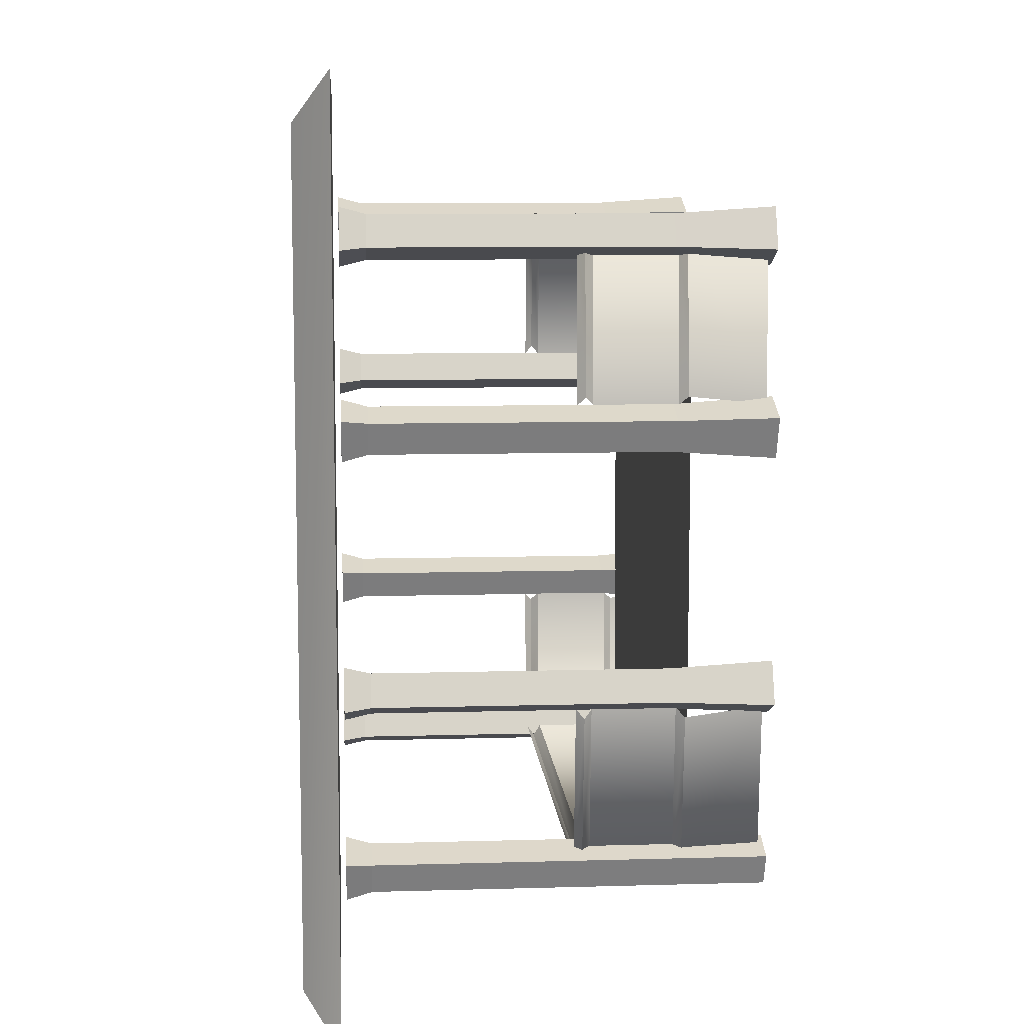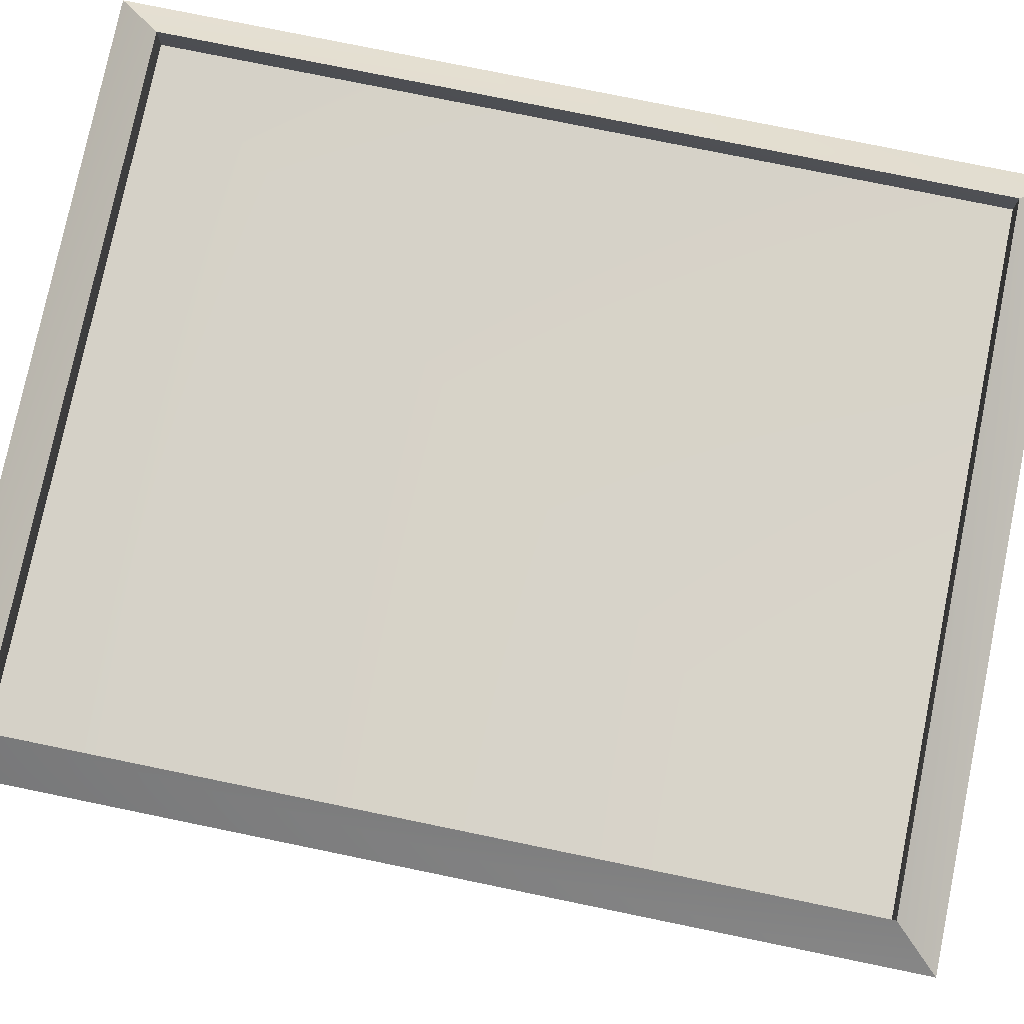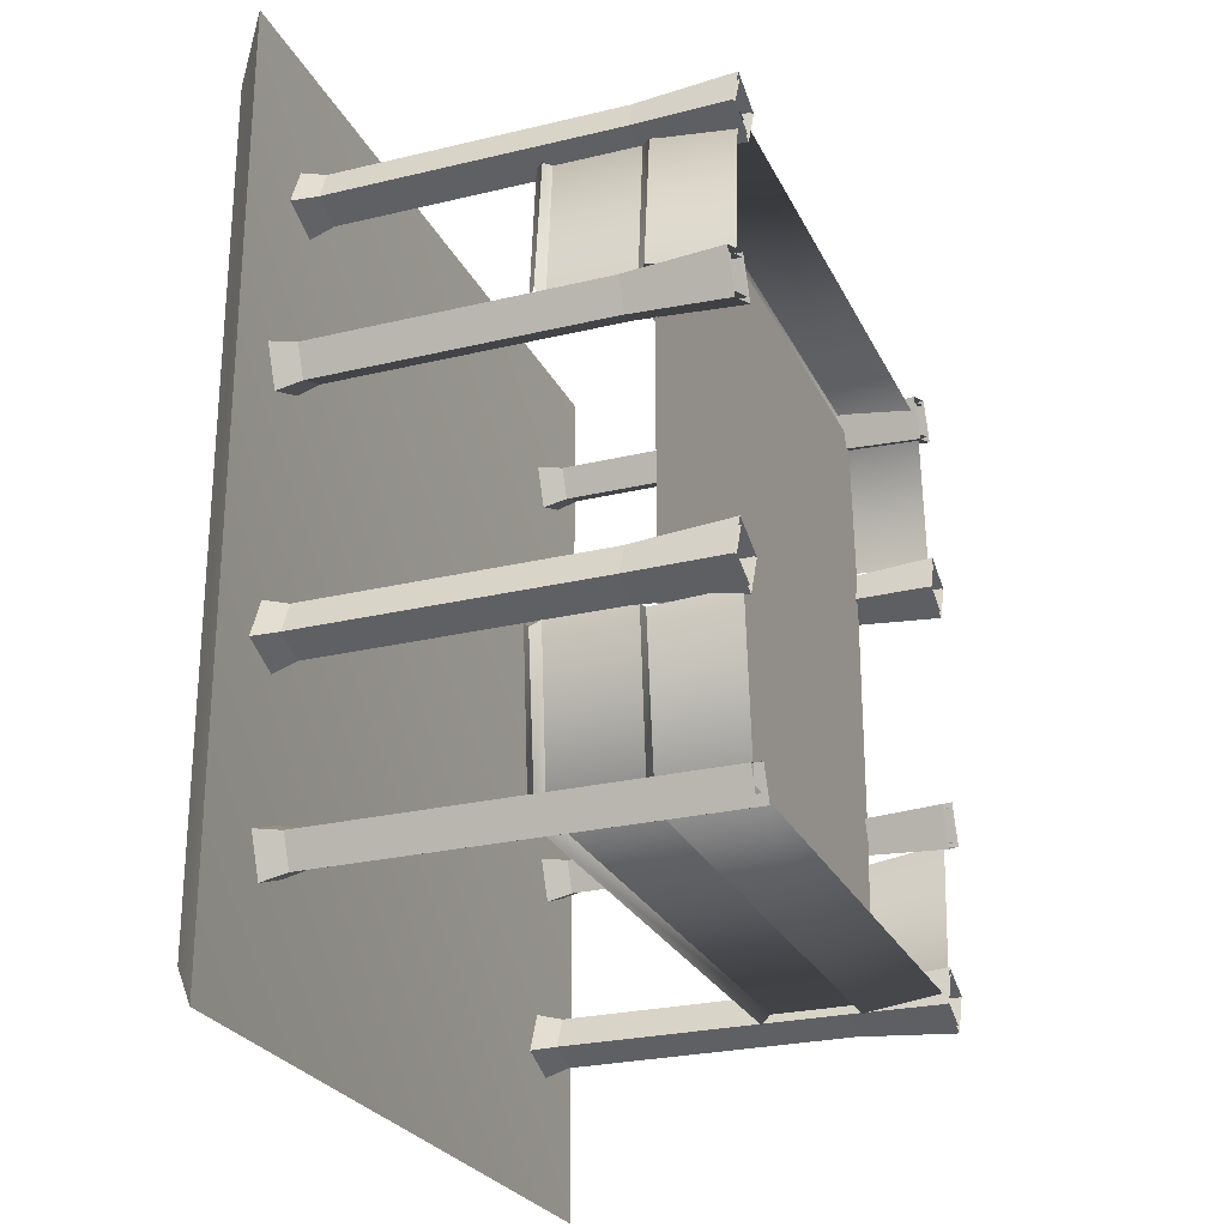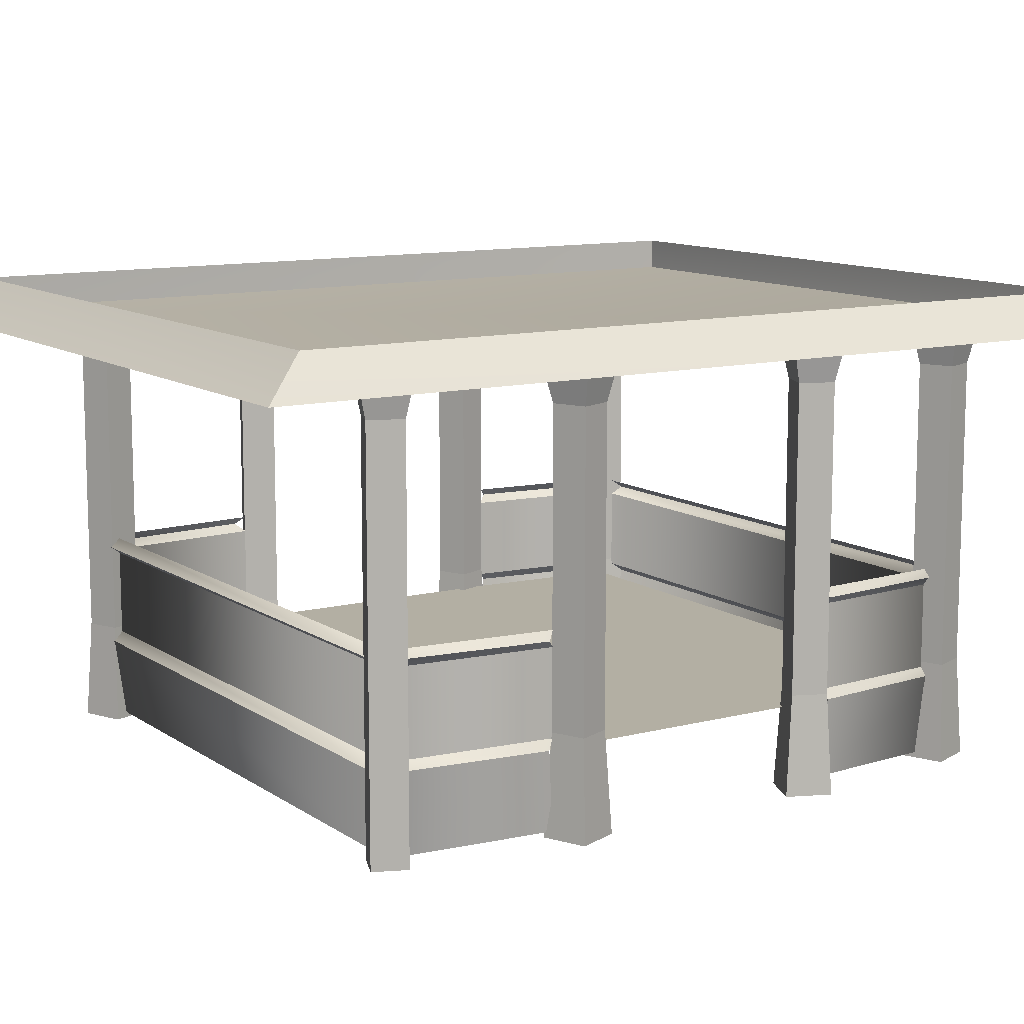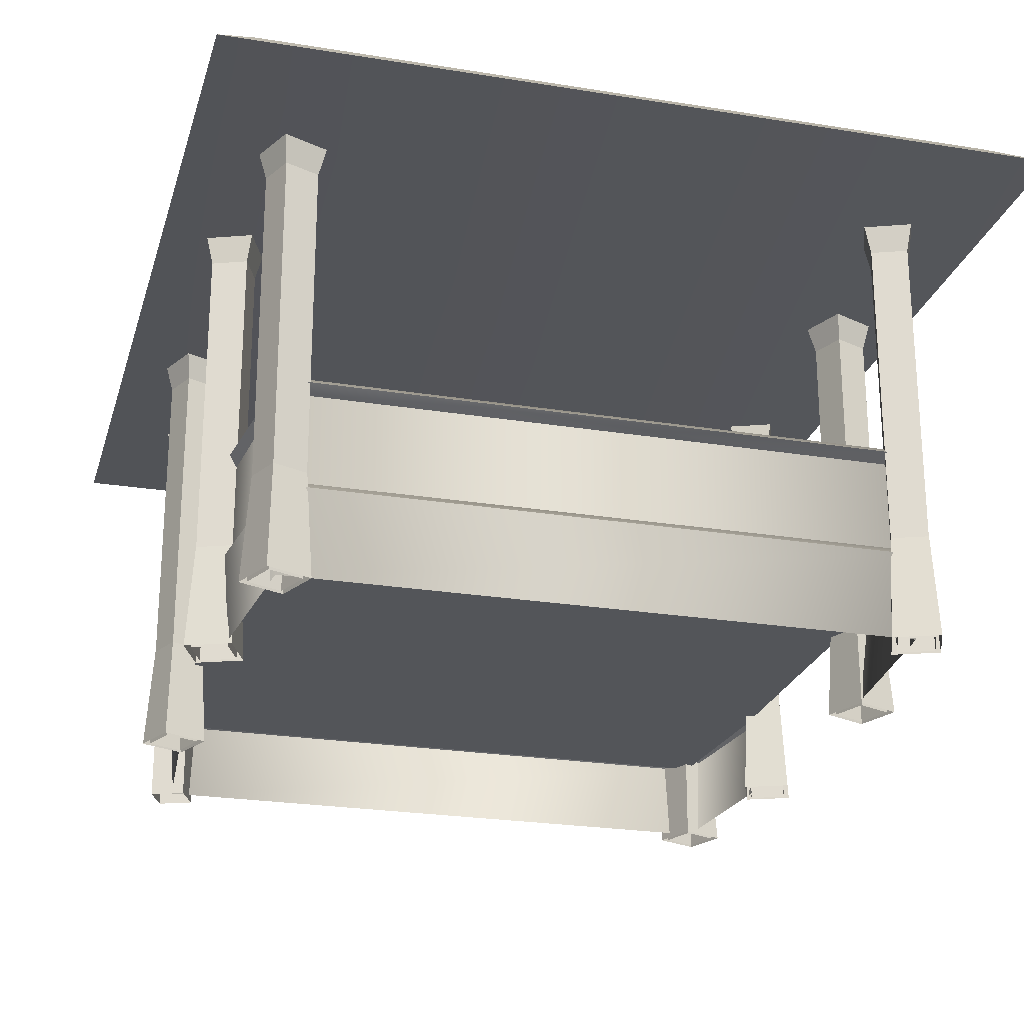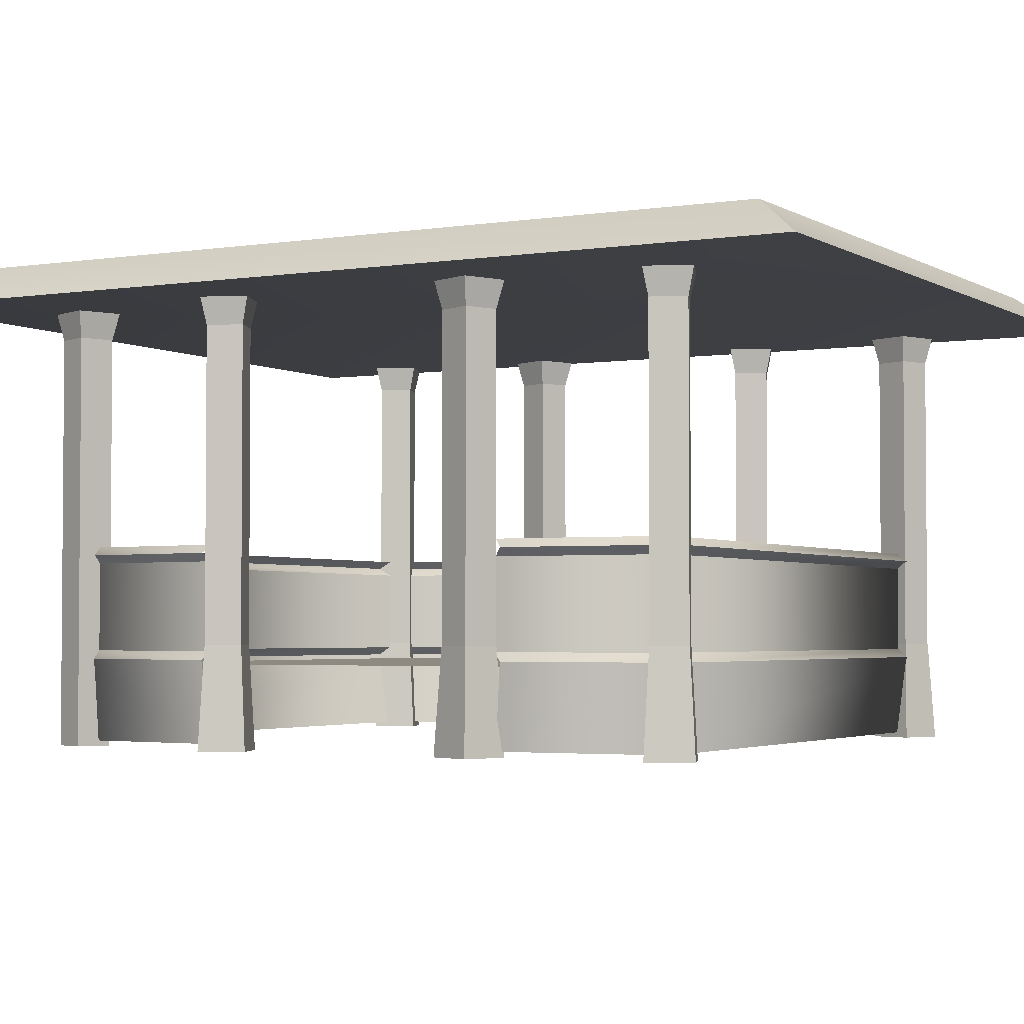
<metadata>
{"format":"obj","ext":"obj","renderer":"f3d","projection":"perspective","resolution":1024,"background":"white","views":[{"elev":8.8,"azim":-94.4,"up":"+Z"},{"elev":77.7,"azim":-78.4,"up":"+Y"},{"elev":-25.6,"azim":-68.9,"up":"+Z"},{"elev":11.1,"azim":-122.5,"up":"+Y"},{"elev":-24.1,"azim":-15.1,"up":"+Y"},{"elev":-2.8,"azim":-61.2,"up":"+Y"}]}
</metadata>
<code>
o Cylinder.003
v -2.322 0.158 1.152
v -2.238 0.158 2.388
v -2.322 0.158 -1.152
v -2.238 0.158 -2.388
v 2.322 0.158 1.152
v 2.238 0.158 2.388
v 2.322 0.158 -1.152
v 2.238 0.158 -2.388
v 2.991 2.859 -3.64
v -2.991 2.859 -3.64
v -2.991 2.859 3.64
v 2.991 2.859 3.64
v 2.265 0.2993 0.9341
v 2.215 -0.4602 0.9134
v 2.532 -0.4602 0.7814
v 2.511 0.2993 0.8317
v 2.368 -0.4602 1.179
v 2.368 2.72 1.179
v 2.612 2.72 1.077
v 2.612 -0.4602 1.077
v 2.266 -0.4602 0.9347
v 2.266 2.72 0.9347
v 2.511 2.72 0.8331
v 2.511 -0.4602 0.8331
v 2.664 -0.4602 1.099
v 2.614 0.2993 1.078
v 2.347 -0.4602 1.231
v 2.367 0.2993 1.18
v 2.351 -0.4602 2.661
v 2.33 0.2993 2.61
v 2.432 0.2993 2.364
v 2.482 -0.4602 2.343
v 2.431 -0.4602 2.364
v 2.431 2.72 2.364
v 2.186 2.72 2.264
v 2.186 -0.4602 2.264
v 2.034 -0.4602 2.53
v 2.084 0.2993 2.509
v 2.186 0.2993 2.262
v 2.165 -0.4602 2.212
v 2.265 0.2993 -0.9341
v 2.215 -0.4602 -0.9134
v 2.532 -0.4602 -0.7814
v 2.511 0.2993 -0.8317
v 2.33 -0.4602 2.609
v 2.33 2.72 2.609
v 2.085 2.72 2.508
v 2.085 -0.4602 2.508
v 2.368 -0.4602 -1.179
v 2.368 2.72 -1.179
v 2.612 2.72 -1.077
v 2.612 -0.4602 -1.077
v 2.266 -0.4602 -0.9347
v 2.266 2.72 -0.9347
v 2.511 2.72 -0.8331
v 2.511 -0.4602 -0.8331
v 2.664 -0.4602 -1.099
v 2.614 0.2993 -1.078
v 2.347 -0.4602 -1.231
v 2.367 0.2993 -1.18
v -2.265 0.2993 0.9341
v -2.215 -0.4602 0.9134
v -2.532 -0.4602 0.7814
v -2.511 0.2993 0.8317
v -2.368 -0.4602 1.179
v -2.368 2.72 1.179
v -2.612 2.72 1.077
v -2.612 -0.4602 1.077
v -2.266 -0.4602 0.9347
v -2.266 2.72 0.9347
v -2.511 2.72 0.8331
v -2.511 -0.4602 0.8331
v -2.664 -0.4602 1.099
v -2.614 0.2993 1.078
v -2.347 -0.4602 1.231
v -2.367 0.2993 1.18
v -2.351 -0.4602 2.661
v -2.33 0.2993 2.61
v -2.432 0.2993 2.364
v -2.482 -0.4602 2.343
v -2.431 -0.4602 2.364
v -2.431 2.72 2.364
v -2.186 2.72 2.264
v -2.186 -0.4602 2.264
v -2.034 -0.4602 2.53
v -2.084 0.2993 2.509
v -2.186 0.2993 2.262
v -2.165 -0.4602 2.212
v 2.351 -0.4602 -2.661
v 2.33 0.2993 -2.61
v 2.432 0.2993 -2.364
v 2.482 -0.4602 -2.343
v -2.33 -0.4602 2.609
v -2.33 2.72 2.609
v -2.085 2.72 2.508
v -2.085 -0.4602 2.508
v 2.431 -0.4602 -2.364
v 2.431 2.72 -2.364
v 2.186 2.72 -2.264
v 2.186 -0.4602 -2.264
v 2.034 -0.4602 -2.53
v 2.084 0.2993 -2.509
v 2.186 0.2993 -2.262
v 2.165 -0.4602 -2.212
v 2.33 -0.4602 -2.609
v 2.33 2.72 -2.609
v 2.085 2.72 -2.508
v 2.085 -0.4602 -2.508
v -2.265 0.2993 -0.9341
v -2.215 -0.4602 -0.9134
v -2.532 -0.4602 -0.7814
v -2.511 0.2993 -0.8317
v -2.368 -0.4602 -1.179
v -2.368 2.72 -1.179
v -2.612 2.72 -1.077
v -2.612 -0.4602 -1.077
v -2.266 -0.4602 -0.9347
v 2.215 2.808 0.9134
v 2.27 2.595 0.9361
v 2.509 2.595 0.8365
v 2.532 2.808 0.7814
v 2.609 2.595 1.076
v 2.664 2.808 1.099
v 2.369 2.595 1.176
v 2.347 2.808 1.231
v 2.439 2.808 1.006
v 2.328 2.595 2.606
v 2.351 2.808 2.661
v 2.482 2.808 2.343
v 2.427 2.595 2.366
v 2.089 2.595 2.507
v 2.034 2.808 2.53
v 2.165 2.808 2.212
v 2.188 2.595 2.267
v 2.258 2.808 2.436
v -2.266 2.72 -0.9347
v -2.511 2.72 -0.8331
v -2.511 -0.4602 -0.8331
v -2.664 -0.4602 -1.099
v -2.614 0.2993 -1.078
v -2.347 -0.4602 -1.231
v -2.367 0.2993 -1.18
v -2.431 -0.4602 -2.364
v -2.431 2.72 -2.364
v -2.186 2.72 -2.264
v -2.186 -0.4602 -2.264
v -2.186 0.2993 -2.262
v -2.165 -0.4602 -2.212
v 2.29 0.9702 2.518
v 2.257 1.031 2.434
v 2.429 0.9702 1.241
v -2.33 -0.4602 -2.609
v -2.33 2.72 -2.609
v -2.085 2.72 -2.508
v -2.085 -0.4602 -2.508
v 2.215 2.808 -0.9134
v 2.27 2.595 -0.9361
v 2.509 2.595 -0.8365
v 2.532 2.808 -0.7814
v 2.609 2.595 -1.076
v -2.215 2.808 0.9134
v -2.27 2.595 0.9361
v -2.509 2.595 0.8365
v -2.532 2.808 0.7814
v -2.609 2.595 1.076
v -2.664 2.808 1.099
v -2.369 2.595 1.176
v -2.347 2.808 1.231
v -2.439 2.808 1.006
v -2.328 2.595 2.606
v -2.351 2.808 2.661
v -2.482 2.808 2.343
v -2.427 2.595 2.366
v -2.089 2.595 2.507
v -2.034 2.808 2.53
v -2.165 2.808 2.212
v -2.188 2.595 2.267
v -2.258 2.808 2.436
v 2.367 1.031 1.175
v 2.664 2.808 -1.099
v 2.369 2.595 -1.176
v 2.367 0.2562 1.175
v 2.257 0.2562 2.434
v 2.257 0.9095 2.434
v 2.367 0.9095 1.175
v 2.347 2.808 -1.231
v 2.439 2.808 -1.006
v 2.328 2.595 -2.606
v 2.351 2.808 -2.661
v 2.29 0.1915 2.518
v 2.429 0.1915 1.241
v 2.482 2.808 -2.343
v 2.427 2.595 -2.366
v 2.089 2.595 -2.507
v 2.034 2.808 -2.53
v 2.165 2.808 -2.212
v 2.367 -0.4198 1.175
v 2.257 -0.4198 2.434
v 2.188 2.595 -2.267
v 2.258 2.808 -2.436
v 2.29 0.9702 -2.518
v 2.257 1.031 -2.434
v 2.429 0.9702 -1.241
v -2.215 2.808 -0.9134
v -2.27 2.595 -0.9361
v -2.509 2.595 -0.8365
v -2.532 2.808 -0.7814
v -2.609 2.595 -1.076
v -2.29 0.9702 2.518
v -2.257 1.031 2.434
v -2.429 0.9702 1.241
v -2.367 1.031 1.175
v -2.664 2.808 -1.099
v -2.369 2.595 -1.176
v -2.367 0.2562 1.175
v -2.257 0.2562 2.434
v -2.257 0.9095 2.434
v -2.367 0.9095 1.175
v -2.347 2.808 -1.231
v 2.682 3.145 -3.264
v -2.439 2.808 -1.006
v 0 0.158 2.39
v -2.328 2.595 -2.606
v -2.351 2.808 -2.661
v -2.482 2.808 -2.343
v -2.427 2.595 -2.366
v -2.089 2.595 -2.507
v -2.034 2.808 -2.53
v -2.165 2.808 -2.212
v -2.188 2.595 -2.267
v -2.258 2.808 -2.436
v 2.367 1.031 -1.175
v 2.367 0.2562 -1.175
v -2.29 0.1915 2.518
v -2.429 0.1915 1.241
v 2.257 0.2562 -2.434
v -2.367 -0.4198 1.175
v -2.257 -0.4198 2.434
v 2.257 0.9095 -2.434
v 2.234 0.158 0
v 2.32 0.158 0
v -2.32 0.158 0
v 0 0.158 0
v -2.234 0.158 0
v 2.367 0.9095 -1.175
v 2.29 0.1915 -2.518
v 2.429 0.1915 -1.241
v 2.367 -0.4198 -1.175
v 2.257 -0.4198 -2.434
v -2.29 0.9702 -2.518
v -2.257 1.031 -2.434
v -2.429 0.9702 -1.241
v -2.367 1.031 -1.175
v -2.367 0.2562 -1.175
v -2.257 0.2562 -2.434
v -2.257 0.9095 -2.434
v -2.367 0.9095 -1.175
v 0 0.158 -2.39
v -2.29 0.1915 -2.518
v -2.429 0.1915 -1.241
v -2.367 -0.4198 -1.175
v -2.257 -0.4198 -2.434
v -2.682 3.145 -3.264
v -2.682 3.145 3.264
v 2.682 3.145 3.264
v 2.682 2.898 3.264
v -2.682 2.898 3.264
v -2.682 2.898 -3.264
v 2.682 2.898 -3.264
f 244 243 258 4
f 240 8 258 243
f 244 2 222 243
f 240 243 222 6
f 1 2 244 242
f 5 241 240 6
f 3 242 244 4
f 7 8 240 241
f 96 95 94 93
f 143 146 145 144
f 97 98 99 100
f 92 91 103 104
f 81 82 83 84
f 93 94 82 81
f 21 17 18 22
f 26 28 27 25
f 72 71 70 69
f 207 204 221
f 29 32 31 30
f 24 21 22 23
f 33 36 35 34
f 32 40 39 31
f 40 37 38 39
f 45 33 34 46
f 104 103 102 101
f 36 48 47 35
f 37 29 30 38
f 48 45 46 47
f 105 106 98 97
f 108 107 106 105
f 100 99 107 108
f 219 213 221
f 207 213 208 206
f 101 102 90 89
f 204 207 206 205
f 156 157 158 159
f 204 219 221
f 188 189 192 193
f 186 187 180
f 159 187 156
f 180 187 159
f 224 225 231
f 223 226 225 224
f 213 219 214 208
f 261 260 259 262
f 226 230 229 225
f 260 254 255 259
f 254 257 256 255
f 252 253 251 250
f 225 229 231
f 233 236 239 245
f 257 252 250 256
f 168 169 166
f 161 162 163 164
f 164 163 165 166
f 164 169 161
f 166 165 167 168
f 166 169 164
f 180 160 181 186
f 170 171 172 173
f 168 167 162 161
f 245 239 201 203
f 177 176 175 174
f 171 178 172
f 172 178 176
f 118 121 120 119
f 161 169 168
f 121 123 122 120
f 123 125 124 122
f 125 123 126
f 121 118 126
f 127 130 129 128
f 123 121 126
f 125 118 119 124
f 118 125 126
f 131 127 128 132
f 130 134 133 129
f 134 131 132 133
f 129 133 135
f 186 181 157 156
f 128 129 135
f 132 128 135
f 156 187 186
f 194 195 189 188
f 199 196 195 194
f 193 192 196 199
f 159 158 160 180
f 189 200 192
f 195 200 189
f 192 200 196
f 203 201 202 232
f 151 179 150 149
f 247 246 236 233
f 259 255 236 246
f 182 185 184 183
f 173 172 176 177
f 229 228 231
f 175 178 171
f 236 255 256 239
f 196 200 195
f 250 251 202 201
f 228 224 231
f 211 209 210 212
f 235 234 216 215
f 112 140 139 111
f 44 43 57 58
f 140 142 141 139
f 215 216 217 218
f 60 59 42 41
f 237 238 234 235
f 218 217 209 211
f 116 138 137 115
f 174 175 171 170
f 191 182 183 190
f 176 178 175
f 49 50 51 52
f 185 151 149 184
f 142 109 110 141
f 197 191 190 198
f 227 223 224 228
f 133 132 135
f 248 249 246 247
f 89 90 91 92
f 52 51 55 56
f 11 264 263 10
f 152 143 144 153
f 216 183 184 217
f 209 149 150 210
f 64 63 73 74
f 109 112 111 110
f 65 66 67 68
f 238 198 190 234
f 61 62 63 64
f 234 190 183 216
f 184 149 209 217
f 76 75 62 61
f 74 73 75 76
f 17 20 19 18
f 88 87 86 85
f 77 78 79 80
f 11 10 9 12
f 16 26 25 15
f 20 24 23 19
f 28 13 14 27
f 80 79 87 88
f 68 67 71 72
f 53 54 50 49
f 239 256 250 201
f 12 265 264 11
f 13 16 15 14
f 69 70 66 65
f 58 57 59 60
f 138 117 136 137
f 155 152 153 154
f 85 86 78 77
f 213 207 221
f 219 204 205 214
f 230 227 228 229
f 84 83 95 96
f 56 55 54 53
f 113 116 115 114
f 41 42 43 44
f 117 113 114 136
f 9 220 265 12
f 146 155 154 145
f 262 259 246 249
f 10 263 220 9
f 267 266 269 268
f 220 263 268 269
f 264 265 266 267
f 265 220 269 266
f 263 264 267 268
l 147 148

</code>
